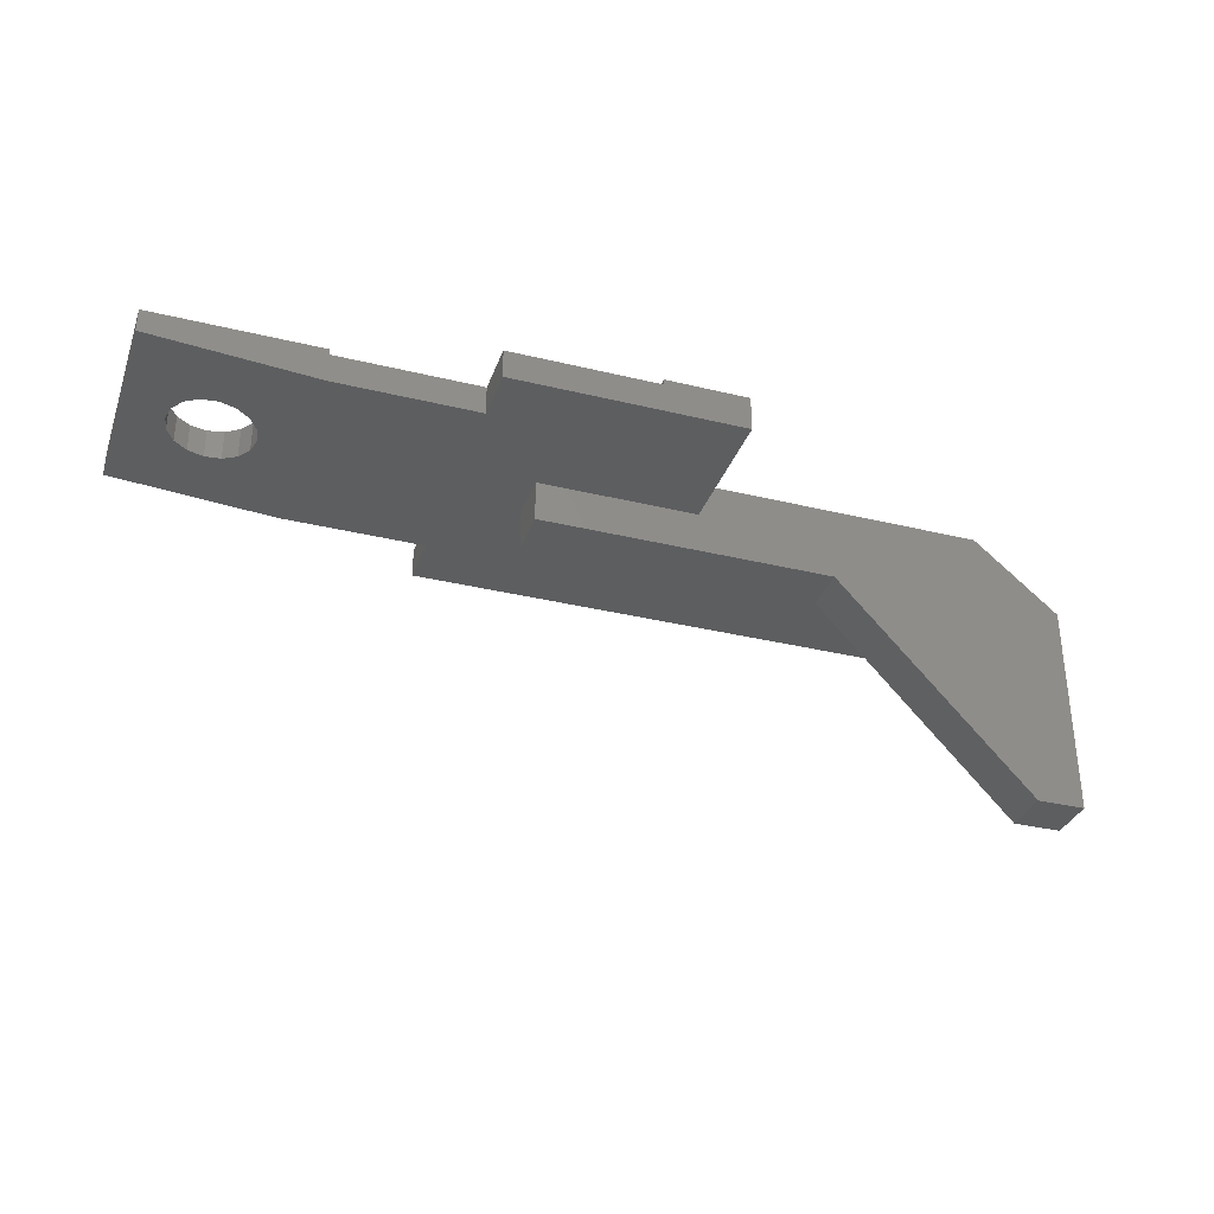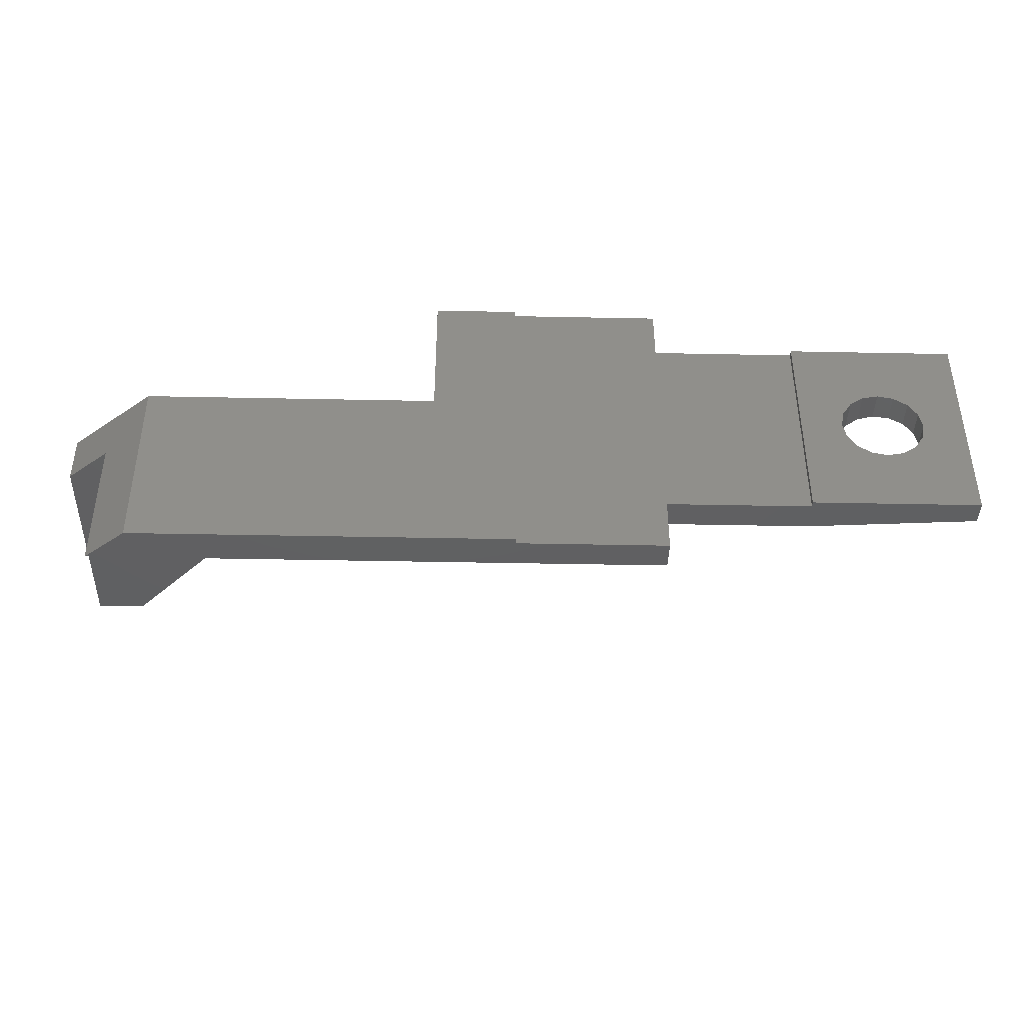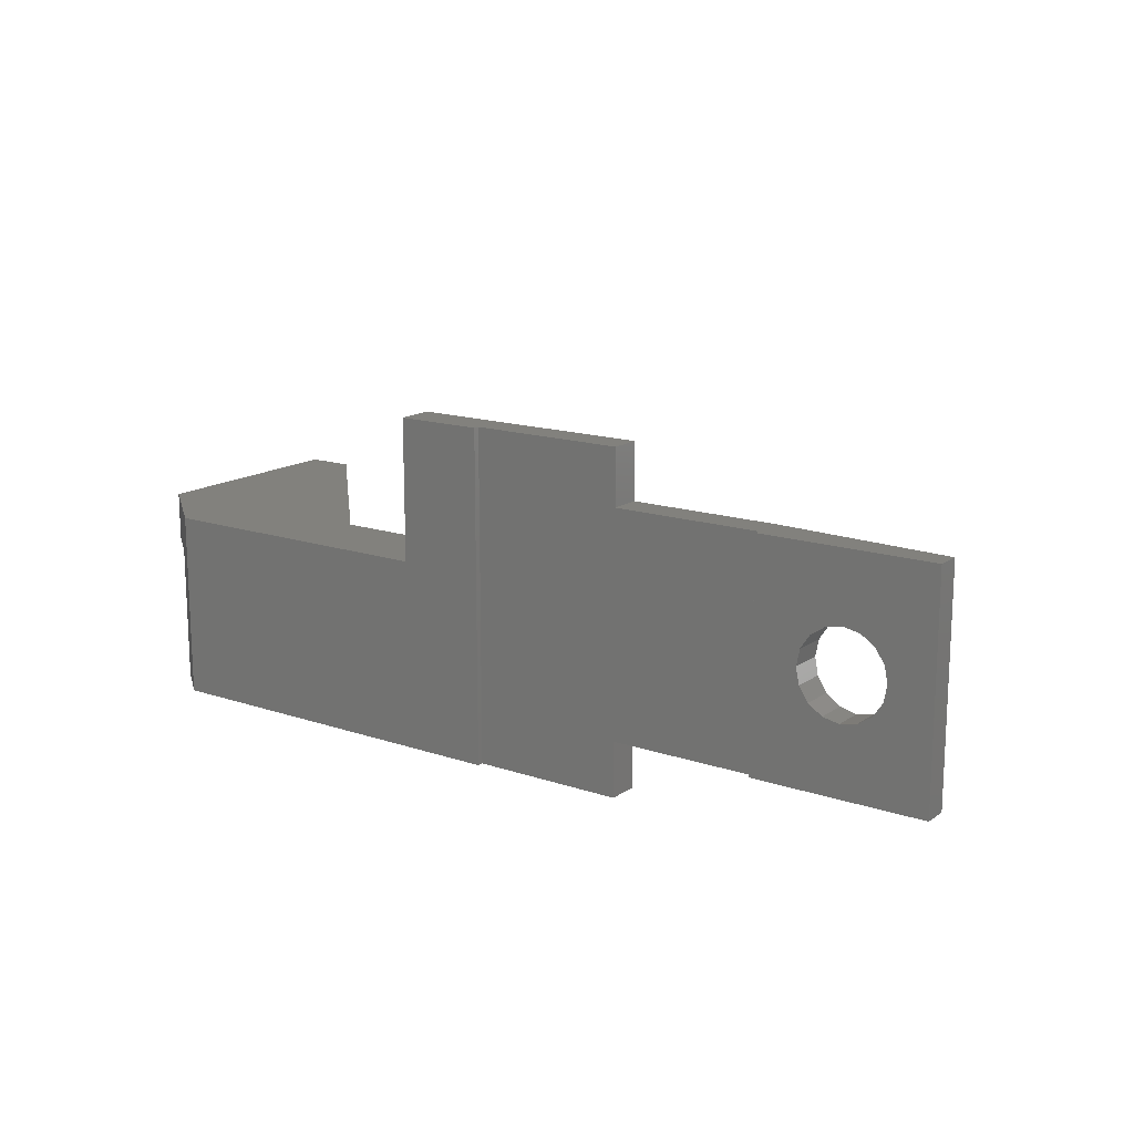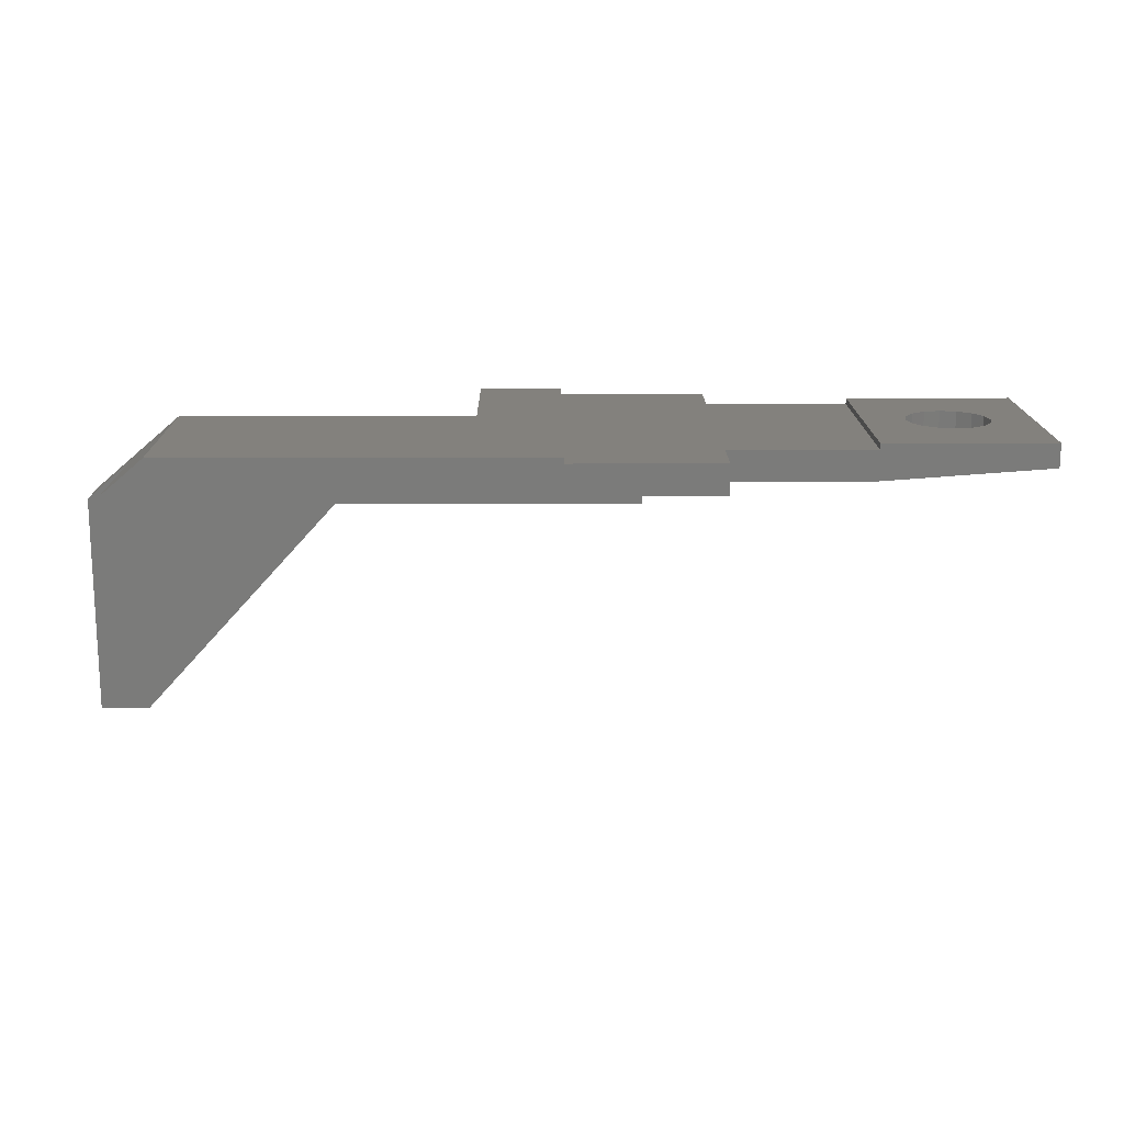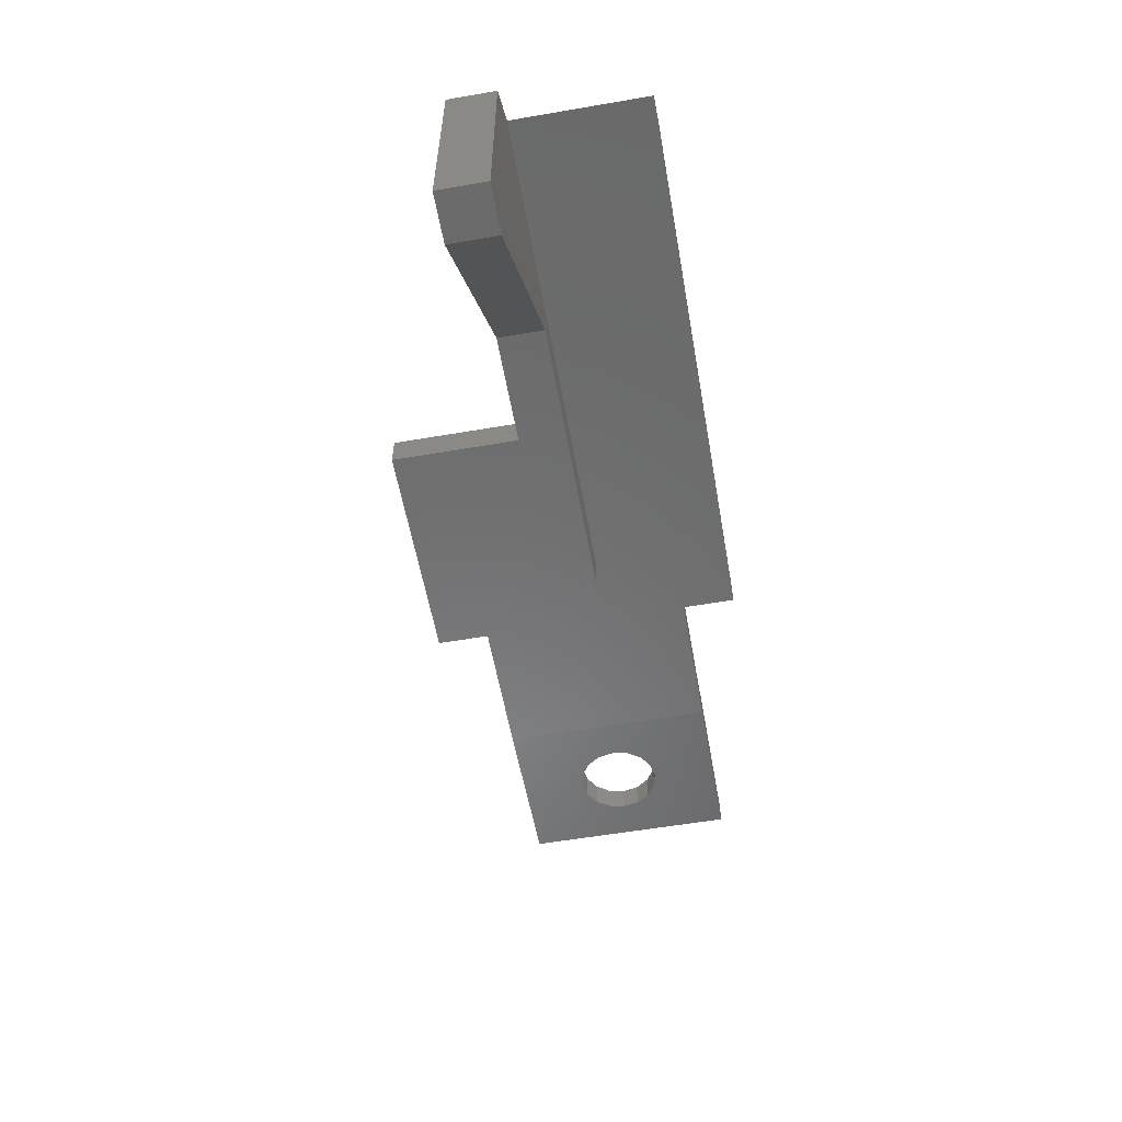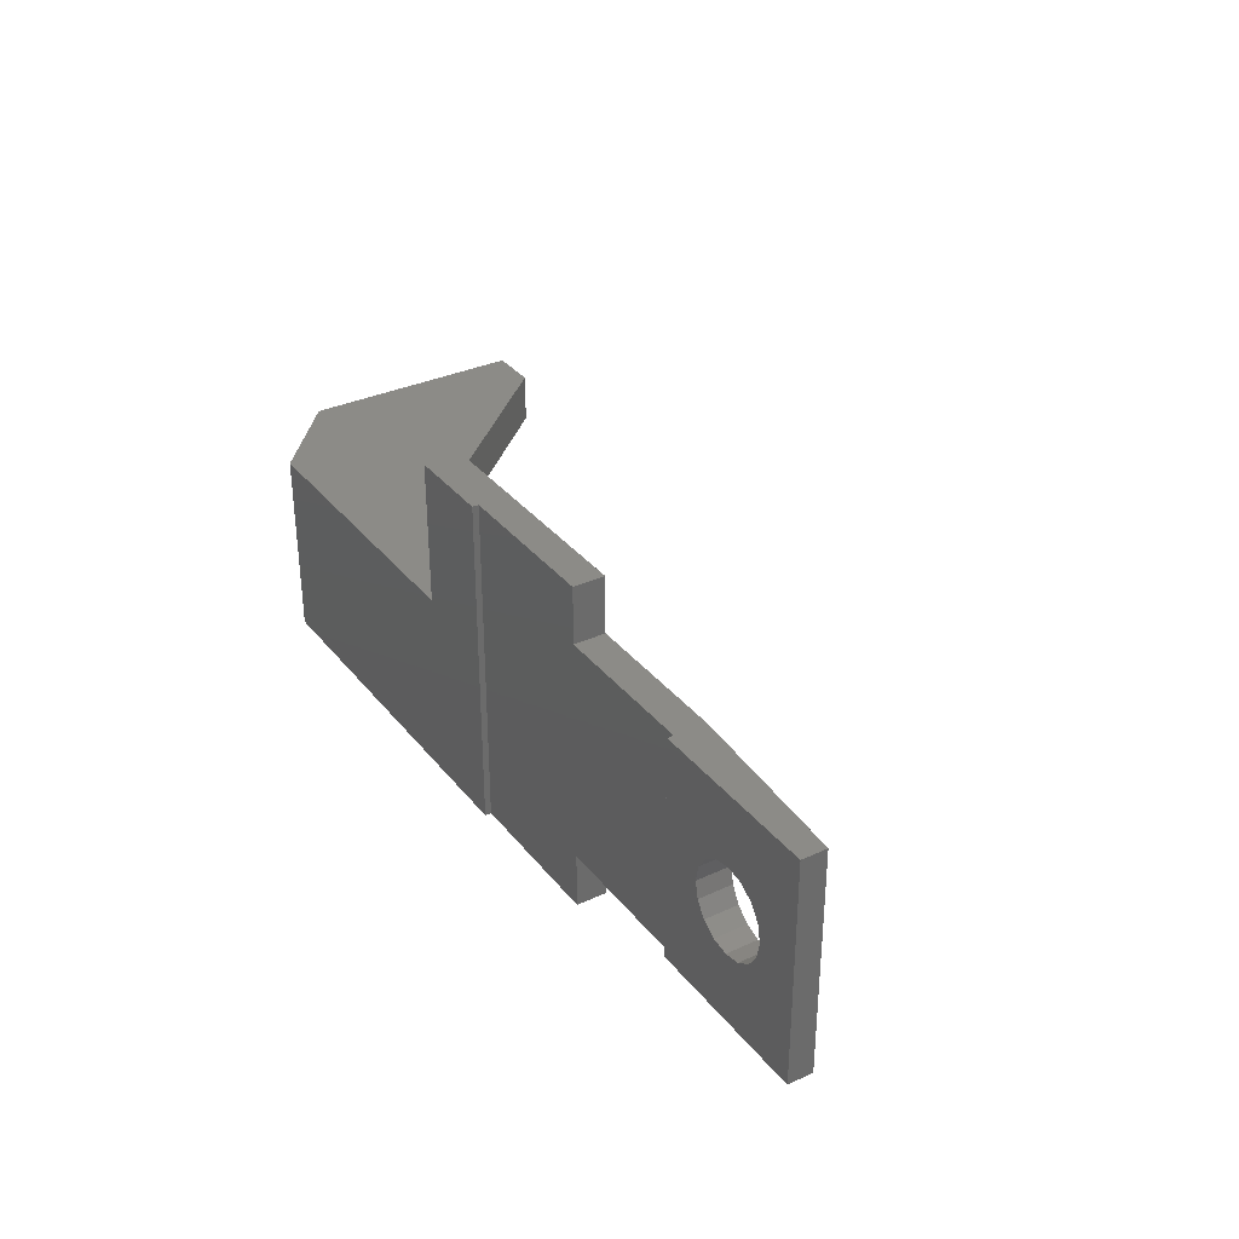
<metadata>
{"format":"stl","ext":"stl","renderer":"f3d","projection":"perspective","resolution":1024,"background":"white","views":[{"elev":-33.5,"azim":-18.4,"up":"+Y"},{"elev":-41.4,"azim":178.6,"up":"+Z"},{"elev":15.3,"azim":-144.5,"up":"+Z"},{"elev":15.9,"azim":179.4,"up":"+Y"},{"elev":-57.3,"azim":100.1,"up":"+Y"},{"elev":33.3,"azim":-122.3,"up":"+Z"}]}
</metadata>
<code>
# stl→obj: 105 verts, 182 faces
v -0.62 0.01 0.14
v -0.76 0.02 0.14
v -0.7064 0.01617 0.1293
v -0.661 0.01293 0.09899
v -0.6307 0.01076 0.05358
v -0.62 0.01 0
v -0.9 0.03 0.14
v -0.9 0.03 -0
v -0.8893 0.02924 0.05358
v -0.859 0.02707 0.09899
v -0.8136 0.02383 0.1293
v -0.9 0.03 -0.14
v -0.76 0.02 -0.14
v -0.8136 0.02383 -0.1293
v -0.859 0.02707 -0.09899
v -0.8893 0.02924 -0.05358
v -0.62 0.01 -0.14
v -0.6307 0.01076 -0.05358
v -0.661 0.01293 -0.09899
v -0.7064 0.01617 -0.1293
v -0.76 0.12 -0.14
v -0.7064 0.12 -0.1293
v -0.62 0.12 -0.14
v -0.661 0.12 -0.09899
v -0.6307 0.12 -0.05358
v -0.62 0.12 0
v -0.9 0.12 -0
v -0.8893 0.12 -0.05358
v -0.9 0.12 -0.14
v -0.859 0.12 -0.09899
v -0.8136 0.12 -0.1293
v -0.76 0.12 0.14
v -0.8136 0.12 0.1293
v -0.9 0.12 0.14
v -0.859 0.12 0.09899
v -0.8893 0.12 0.05358
v -0.6307 0.12 0.05358
v -0.62 0.12 0.14
v -0.661 0.12 0.09899
v -0.7064 0.12 0.1293
v 1.24 -0.14 0.08
v 0.78 0.12 0.08
v 0.78 0 0.08
v 1.24 -0.14 -0.08
v 1.9 0 -0.08
v 2.04 -0.12 -0.08
v -0.62 0.03 0
v -0.6307 0.03 -0.05358
v -0.661 0.03 -0.09899
v -0.7064 0.03 -0.1293
v -0.76 0.03 -0.14
v -0.8136 0.03 -0.1293
v -0.859 0.03 -0.09899
v -0.8893 0.03 -0.05358
v -0.8893 0.03 0.05358
v -0.859 0.03 0.09899
v -0.8136 0.03 0.1293
v -0.76 0.03 0.14
v -0.7064 0.03 0.1293
v -0.661 0.03 0.09899
v -0.6307 0.03 0.05358
v -1.04 0.04 -0.36
v -0.48 0 -0.36
v -0.48 0 0.36
v -1.04 0.04 0.36
v -0.48 0.1 -0.36
v -0.48 0.12 -0.36
v -0.48 0.12 0.36
v -0.48 0.1 0.36
v -1.04 0.12 -0.36
v -1.04 0.12 0.36
v 1.9 0 -0.54
v 0 0 -0.08
v 0 0 -0.54
v 0 0 -0.36
v 0 0.1 -0.36
v 0 0.1 -0.54
v 0 0 0.36
v 0 0.1 0.54
v 0 0.1 0.36
v 0 0 0.54
v 0 0 0.08
v 0.78 0 0.54
v 0.5 0.1 -0.54
v 0.5 0 -0.54
v 0.5 0.1 0.54
v 0.5 0 0.54
v 0.5 0.12 0.54
v 0.5 0.12 -0.54
v 1.76 0.12 -0.54
v 0.78 0.12 0.54
v 1.76 0.12 0.08
v 1.76 0.12 -0.08
v 2.04 -0.12 0.08
v 1.88 -0.84 0.08
v 1.88 -0.84 -0.08
v 2.04 -0.84 -0.08
v 2.04 -0.84 0.08
v 0.24 0 -0.08
v 0.24 -0.14 -0.08
v 0.24 -0.14 0.08
v 0.24 0 0.08
v -0.9 0.03 0
v -0.62 0.01 -0
v -0.62 0.03 -0
f 1 2 3
f 1 3 4
f 1 4 5
f 1 5 6
f 7 8 9
f 7 9 10
f 7 10 11
f 7 11 2
f 12 13 14
f 12 14 15
f 12 15 16
f 12 16 8
f 17 6 18
f 17 18 19
f 17 19 20
f 17 20 13
f 21 22 23
f 22 24 23
f 24 25 23
f 25 26 23
f 27 28 29
f 28 30 29
f 30 31 29
f 31 21 29
f 32 33 34
f 33 35 34
f 35 36 34
f 36 27 34
f 26 37 38
f 37 39 38
f 39 40 38
f 40 32 38
f 41 42 43
f 44 45 46
f 47 26 25
f 47 25 48
f 48 25 24
f 48 24 49
f 49 24 22
f 49 22 50
f 50 22 21
f 50 21 51
f 51 21 31
f 51 31 52
f 52 31 30
f 52 30 53
f 53 30 28
f 53 28 54
f 54 28 27
f 54 27 8
f 8 27 36
f 8 36 55
f 55 36 35
f 55 35 56
f 56 35 33
f 56 33 57
f 57 33 32
f 57 32 58
f 58 32 40
f 58 40 59
f 59 40 39
f 59 39 60
f 60 39 37
f 60 37 61
f 61 37 26
f 61 26 47
f 17 12 62
f 17 62 63
f 1 17 63
f 1 63 64
f 65 7 1
f 65 1 64
f 66 67 68
f 66 68 69
f 70 29 23
f 70 23 67
f 67 23 38
f 67 38 68
f 38 34 71
f 38 71 68
f 70 67 63
f 70 63 62
f 62 12 7
f 62 7 65
f 71 70 62
f 71 62 65
f 64 68 71
f 64 71 65
f 34 29 70
f 34 70 71
f 72 45 73
f 72 73 74
f 75 76 77
f 75 77 74
f 78 64 63
f 78 63 75
f 63 66 76
f 63 76 75
f 79 80 78
f 79 78 81
f 82 43 83
f 82 83 81
f 80 69 64
f 80 64 78
f 84 85 74
f 84 74 77
f 79 86 84
f 79 84 77
f 66 69 80
f 66 80 76
f 81 87 86
f 81 86 79
f 86 88 89
f 86 89 84
f 90 72 85
f 90 85 89
f 88 91 42
f 88 42 89
f 42 92 90
f 42 90 89
f 87 83 91
f 87 91 88
f 43 42 91
f 43 91 83
f 45 72 90
f 45 90 93
f 94 46 93
f 94 93 92
f 95 41 44
f 95 44 96
f 97 98 95
f 97 95 96
f 44 46 97
f 44 97 96
f 98 94 41
f 98 41 95
f 94 98 97
f 94 97 46
f 92 42 41
f 92 41 94
f 99 45 44
f 99 44 100
f 44 41 101
f 44 101 100
f 101 102 99
f 101 99 100
f 41 43 102
f 41 102 101
f 102 82 73
f 102 73 99
f 103 103 54
f 103 54 16
f 54 16 53
f 16 53 15
f 53 15 52
f 15 52 14
f 52 14 51
f 14 51 13
f 51 13 50
f 13 50 20
f 50 20 49
f 20 49 19
f 49 19 48
f 19 48 18
f 48 18 47
f 18 47 6
f 103 103 9
f 103 9 55
f 9 55 10
f 55 10 56
f 10 56 11
f 56 11 57
f 11 57 2
f 57 2 58
f 2 58 3
f 58 3 59
f 3 59 4
f 59 4 60
f 4 60 5
f 60 5 61
f 5 61 104
f 61 104 105

</code>
